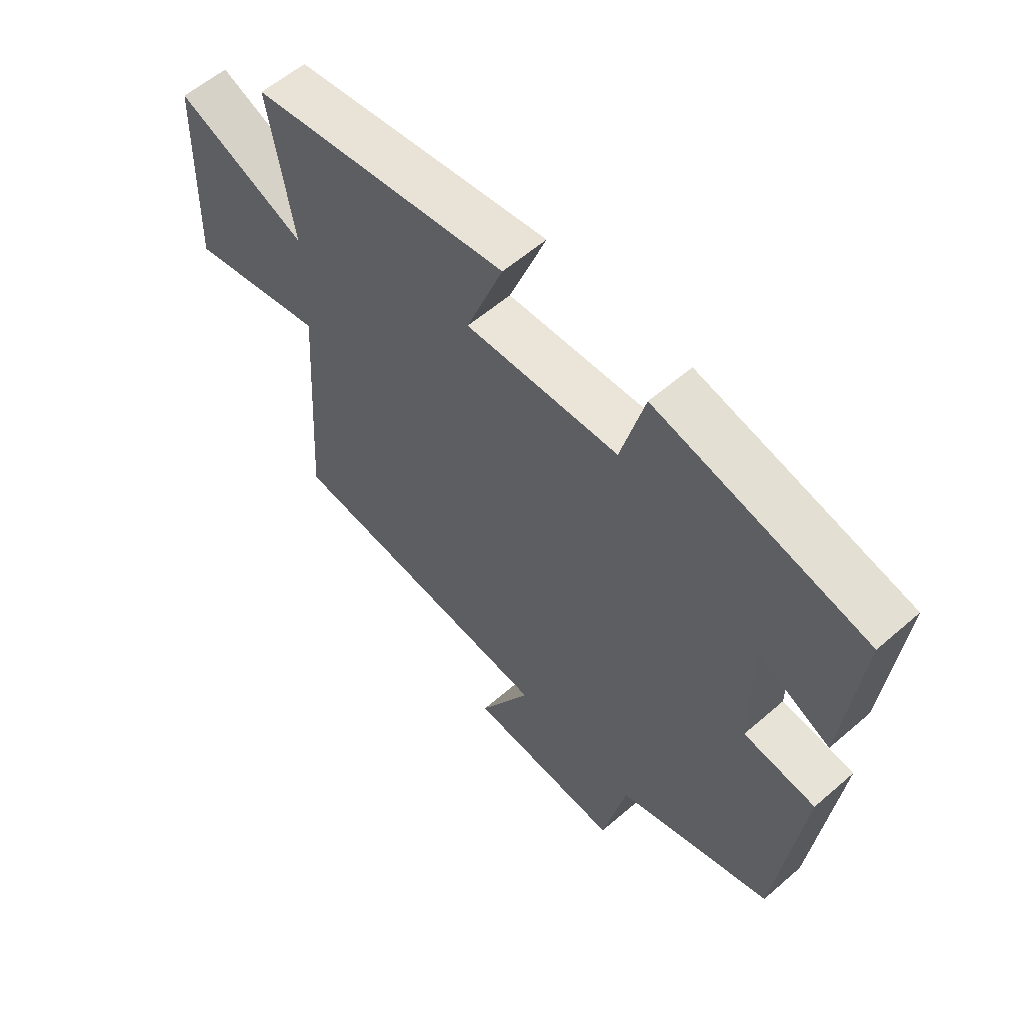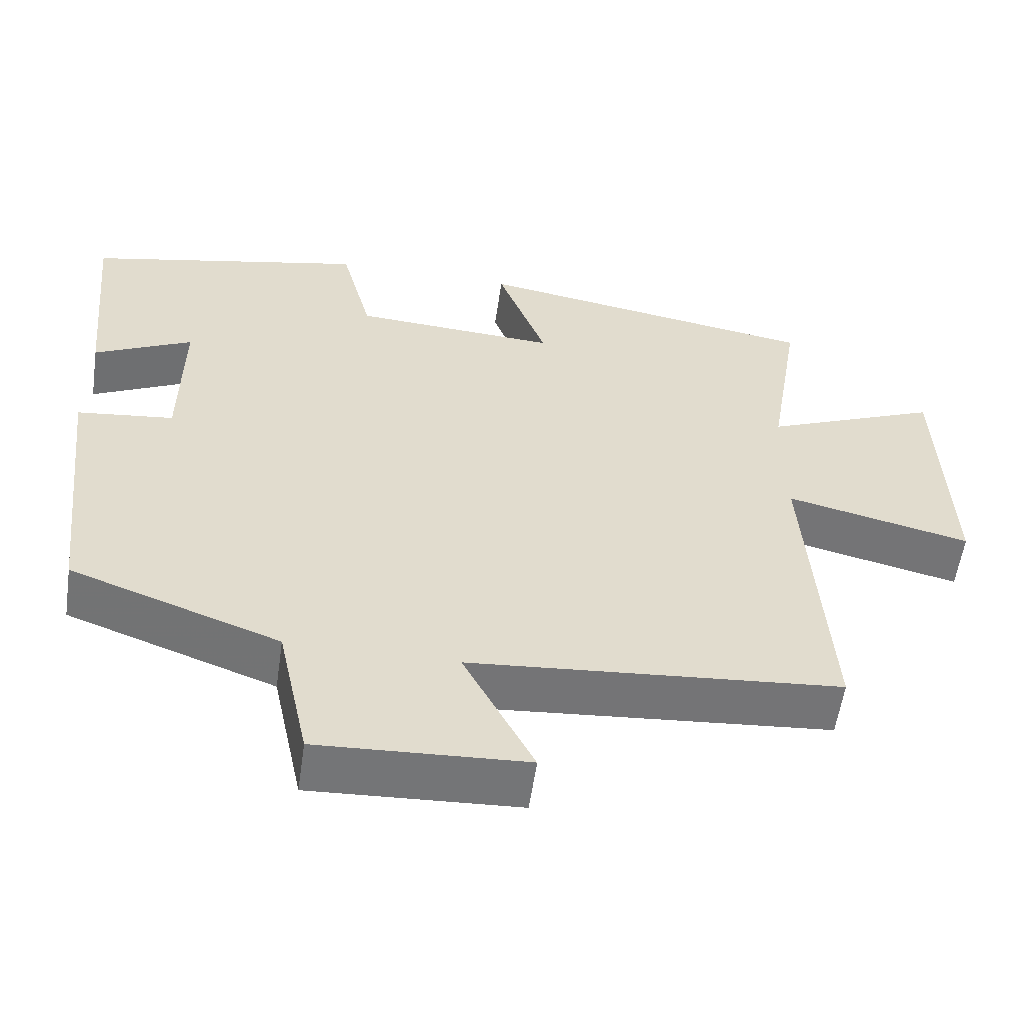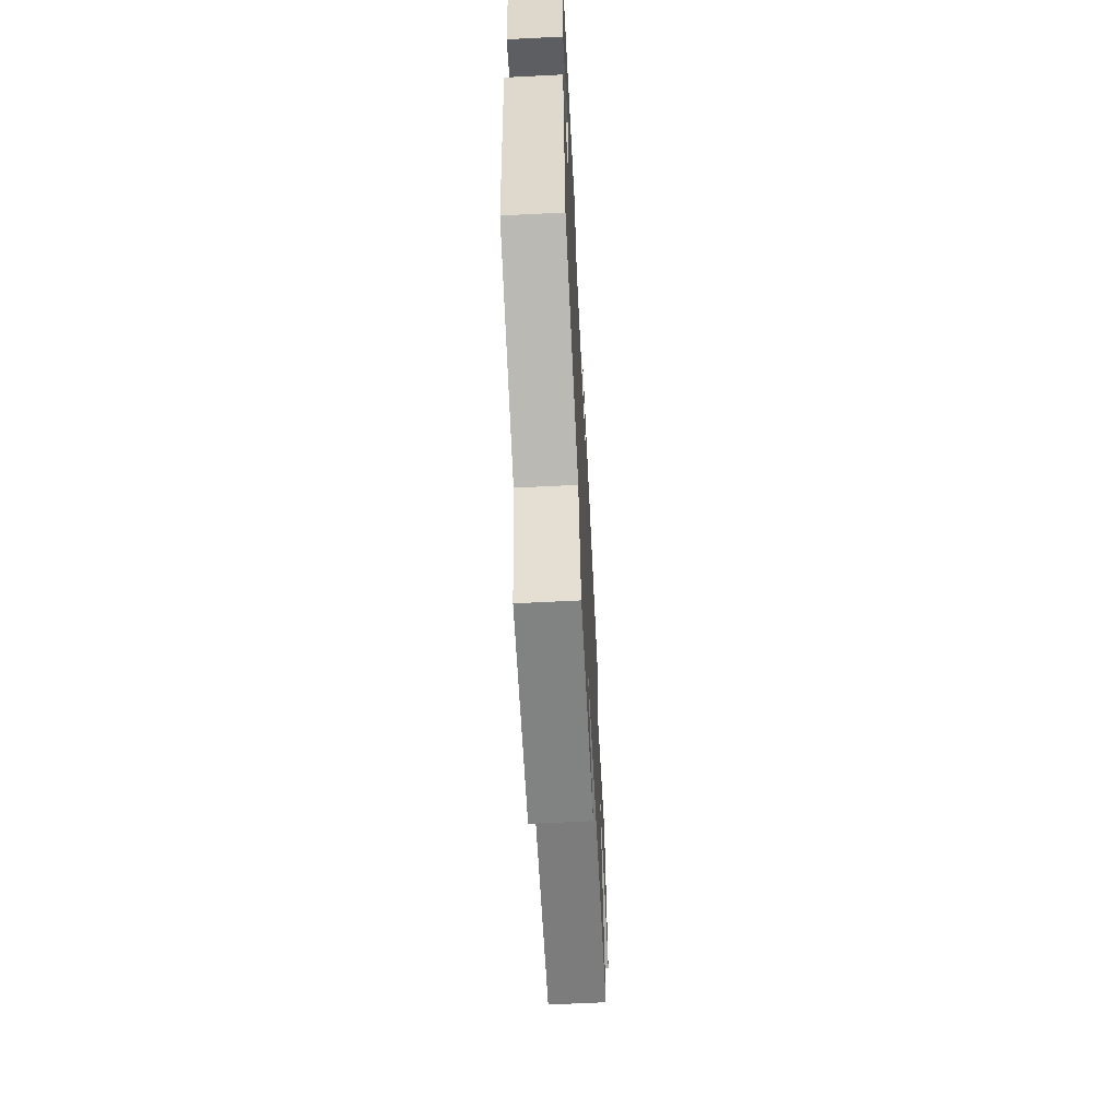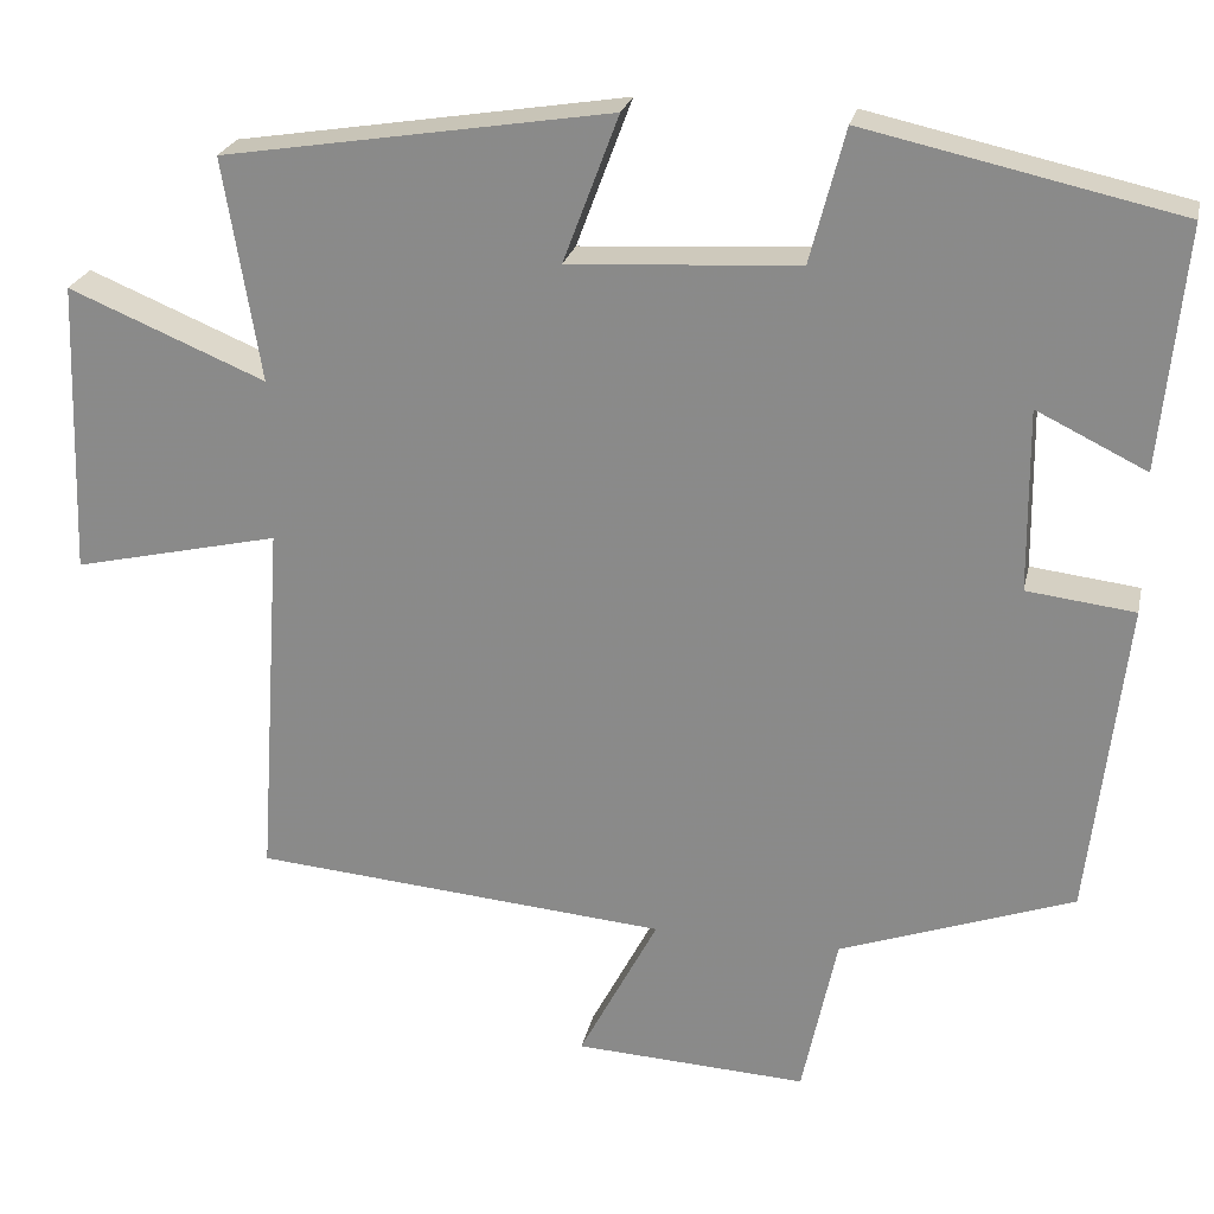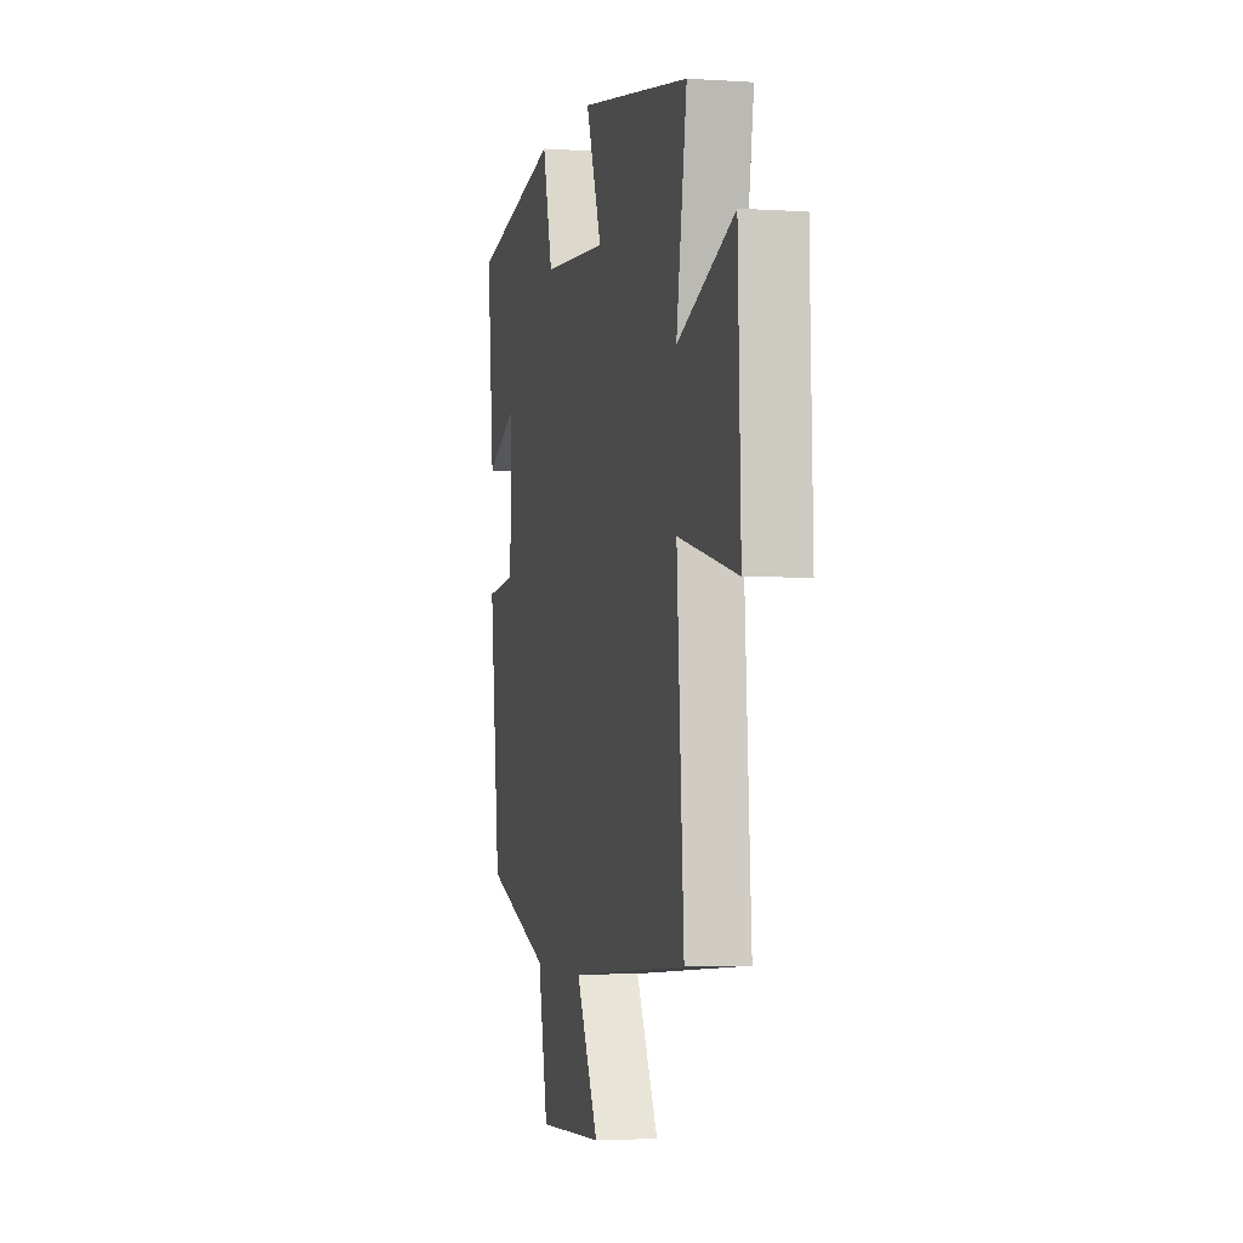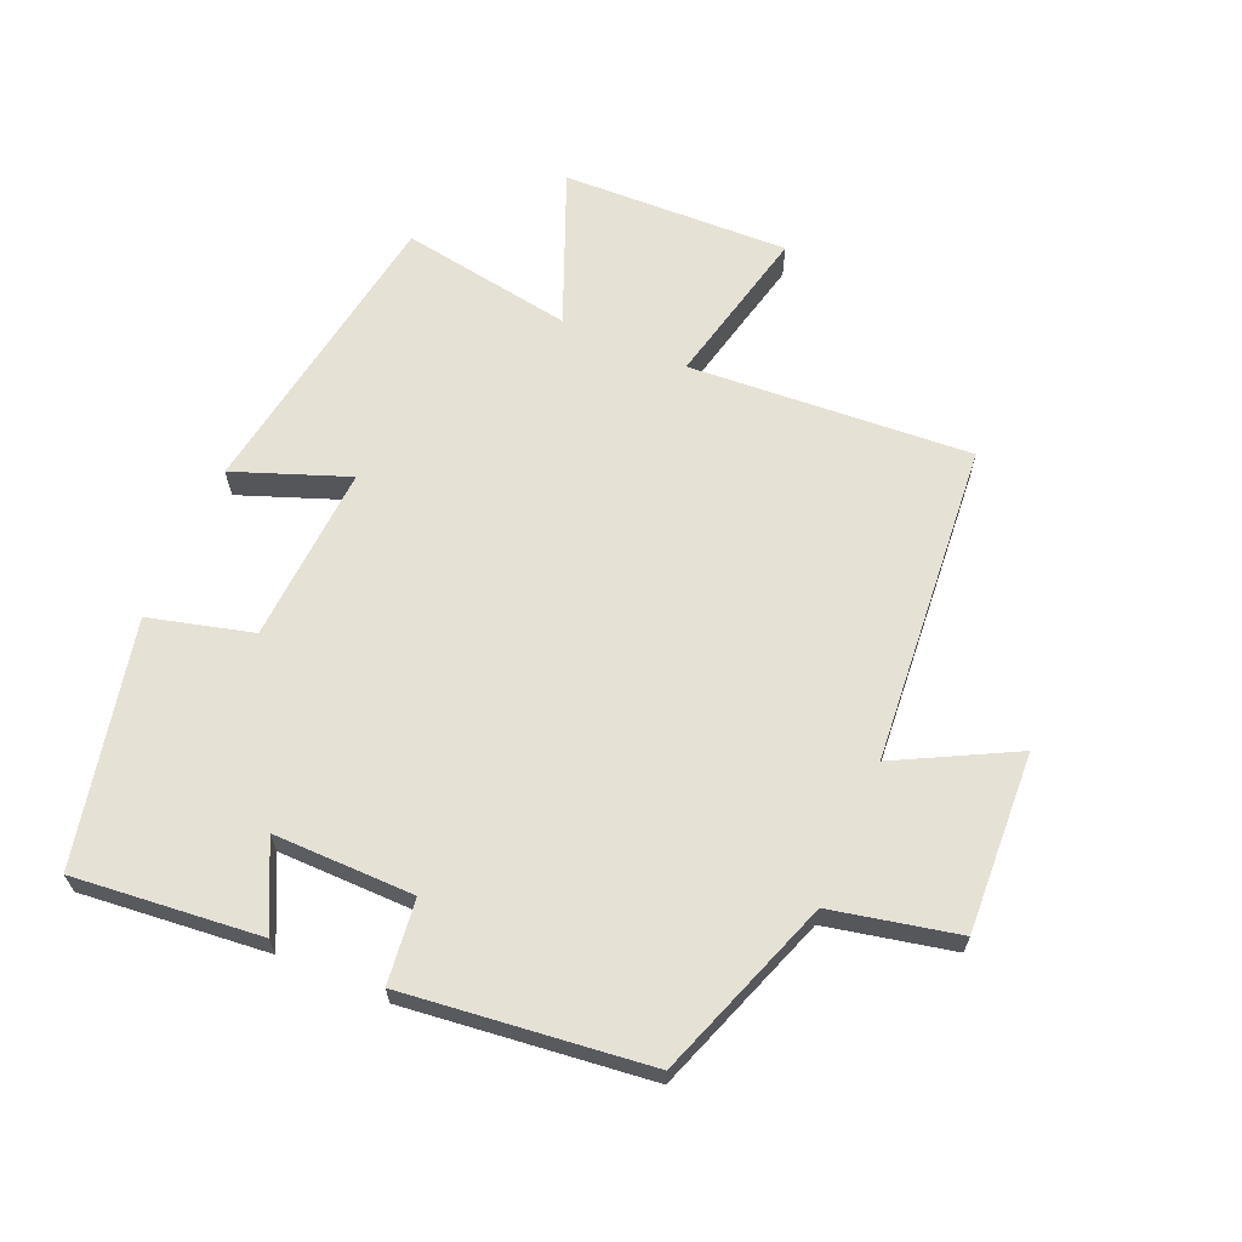
<metadata>
{"format":"obj","ext":"obj","renderer":"f3d","projection":"perspective","resolution":1024,"background":"white","views":[{"elev":58.2,"azim":48.1,"up":"+Z"},{"elev":-56.6,"azim":171.8,"up":"+Z"},{"elev":-63.5,"azim":92.9,"up":"+Z"},{"elev":24.0,"azim":12.1,"up":"+Z"},{"elev":-2.8,"azim":-103.2,"up":"+Z"},{"elev":64.8,"azim":113.3,"up":"+Y"}]}
</metadata>
<code>
v 0.528 0.07 0.419
v 0.5 0.07 0.135
v 0.371 0.07 0.198
v 0.373 0.07 -0.016
v 0.5 0.07 -0.031
v 0.457 0.07 -0.402
v 0.182 0.07 -0.5
v 0.141 0.07 -0.692
v -0.133 0.07 -0.678
v -0.04 0.07 -0.5
v -0.529 0.07 -0.459
v -0.5 0.07 -0.029
v -0.744 0.07 -0.085
v -0.732 0.07 0.261
v -0.5 0.07 0.165
v -0.543 0.07 0.427
v -0.086 0.07 0.5
v -0.151 0.07 0.327
v 0.119 0.07 0.343
v 0.16 0.07 0.5
v 0.528 0 0.419
v 0.5 0 0.135
v 0.371 0 0.198
v 0.373 0 -0.016
v 0.5 0 -0.031
v 0.457 0 -0.402
v 0.182 0 -0.5
v 0.141 0 -0.692
v -0.133 0 -0.678
v -0.04 0 -0.5
v -0.529 0 -0.459
v -0.5 0 -0.029
v -0.744 0 -0.085
v -0.732 0 0.261
v -0.5 0 0.165
v -0.543 0 0.427
v -0.086 0 0.5
v -0.151 0 0.327
v 0.119 0 0.343
v 0.16 0 0.5
f 19 20 1 2
f 15 16 17 18
f 15 18 19
f 12 13 14 15
f 12 15 19
f 10 11 12 19
f 7 8 9 10
f 4 5 6 7
f 3 4 7 10
f 19 2 3
f 3 10 19
f 22 21 40 39
f 38 37 36 35
f 39 38 35
f 35 34 33 32
f 39 35 32
f 39 32 31 30
f 30 29 28 27
f 27 26 25 24
f 30 27 24 23
f 23 22 39
f 39 30 23
f 1 21 22 2
f 2 22 23 3
f 3 23 24 4
f 4 24 25 5
f 5 25 26 6
f 6 26 27 7
f 7 27 28 8
f 8 28 29 9
f 9 29 30 10
f 10 30 31 11
f 11 31 32 12
f 12 32 33 13
f 13 33 34 14
f 14 34 35 15
f 15 35 36 16
f 16 36 37 17
f 17 37 38 18
f 18 38 39 19
f 19 39 40 20
f 20 40 21 1

</code>
